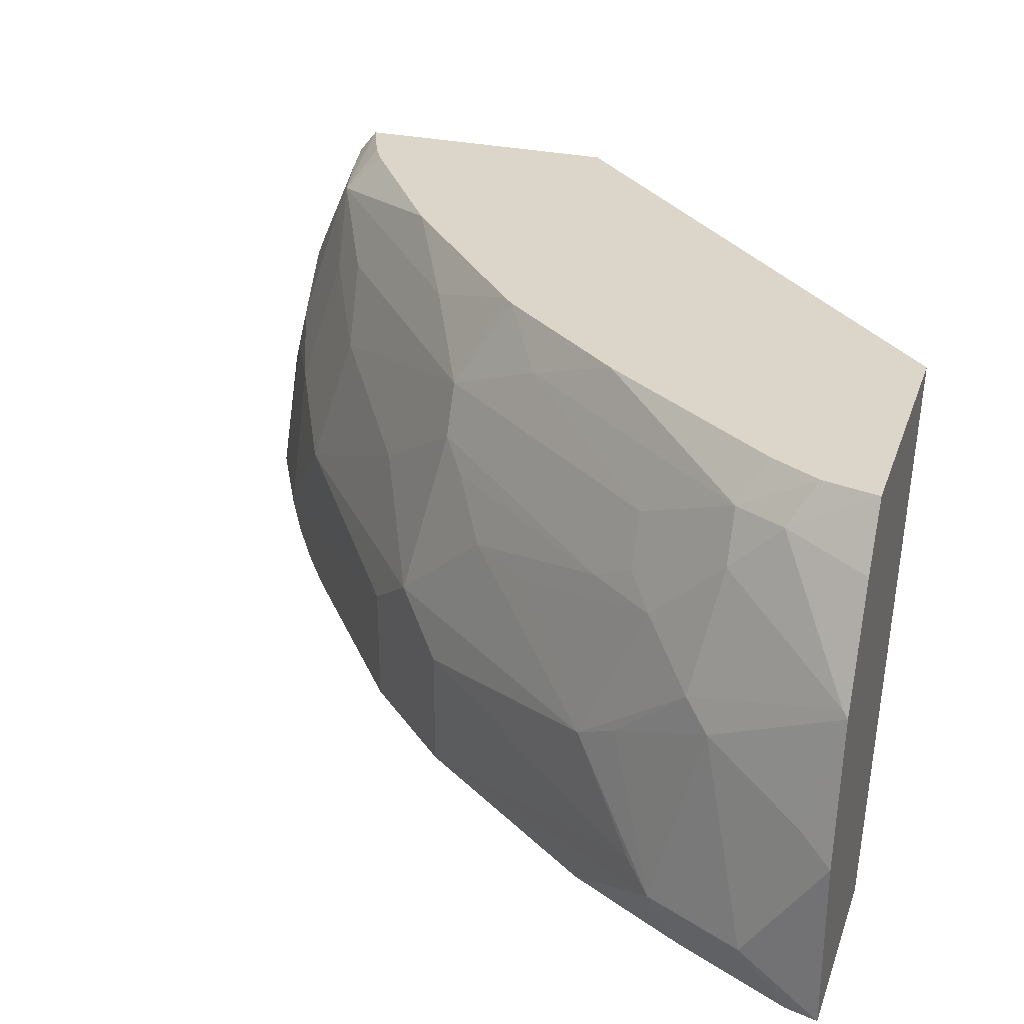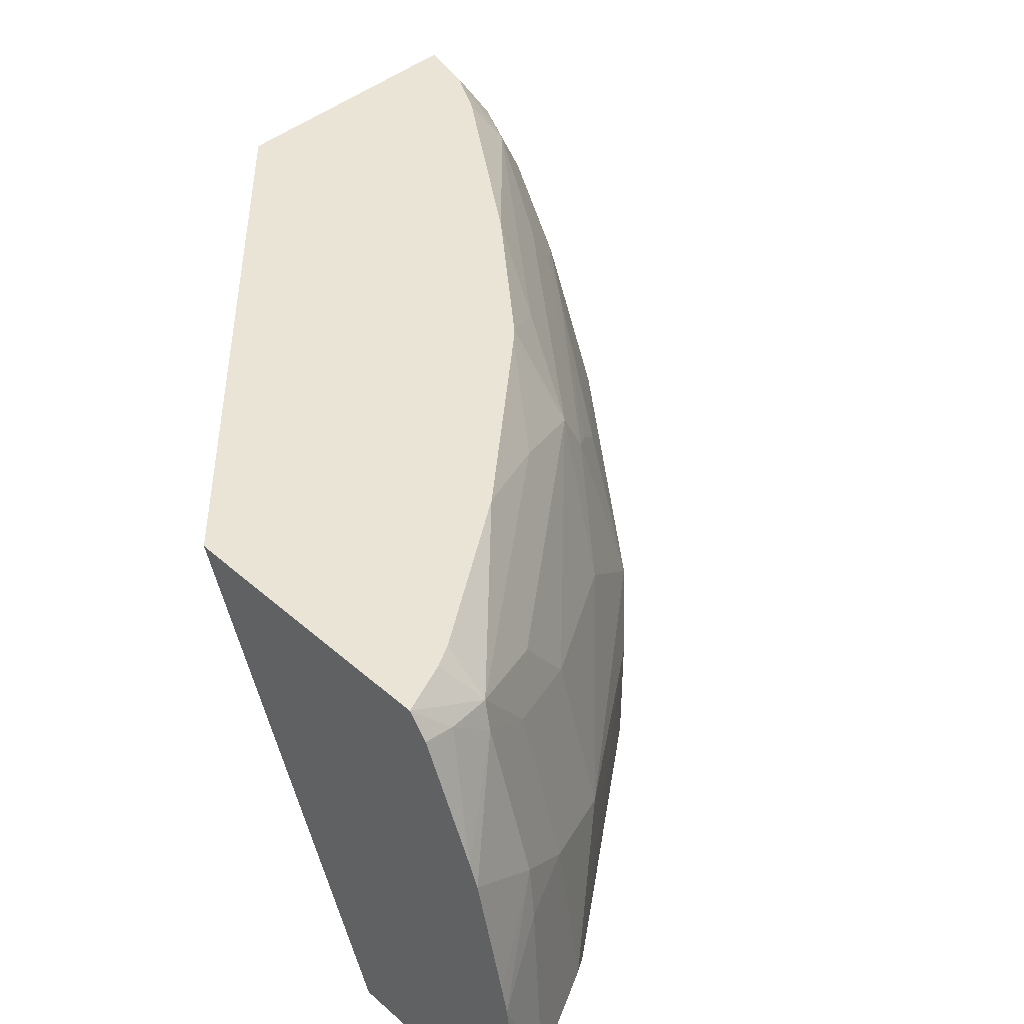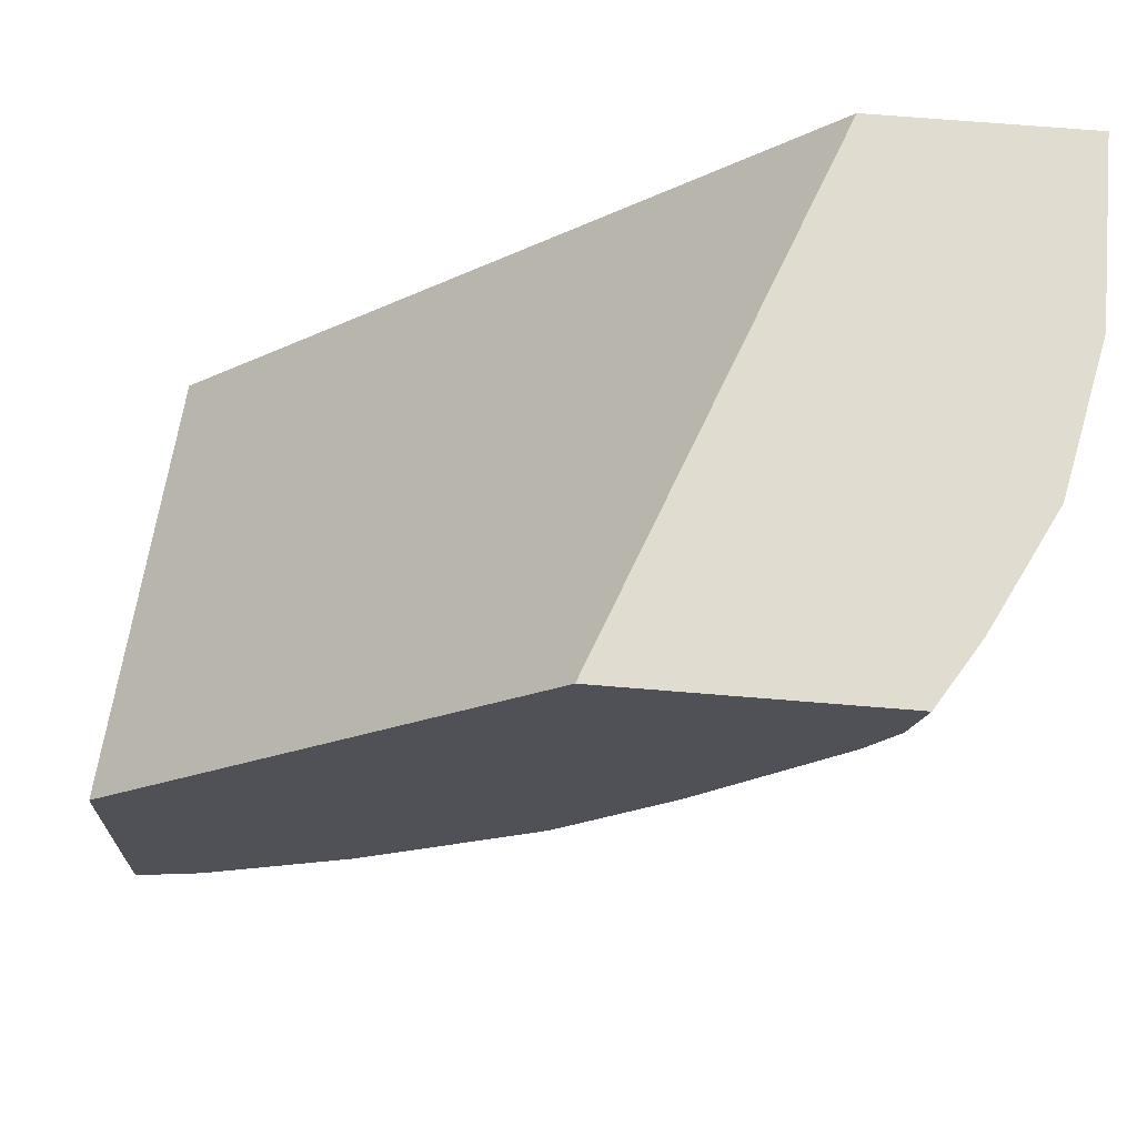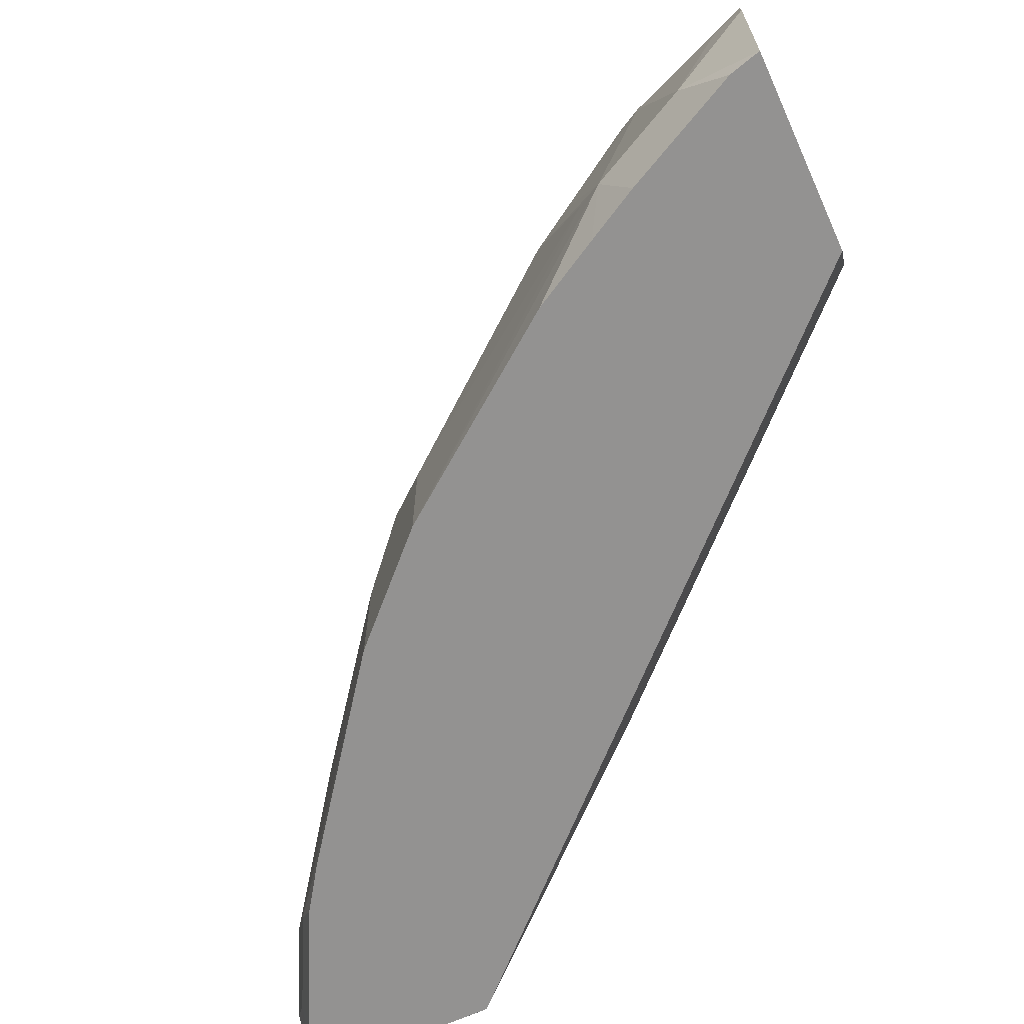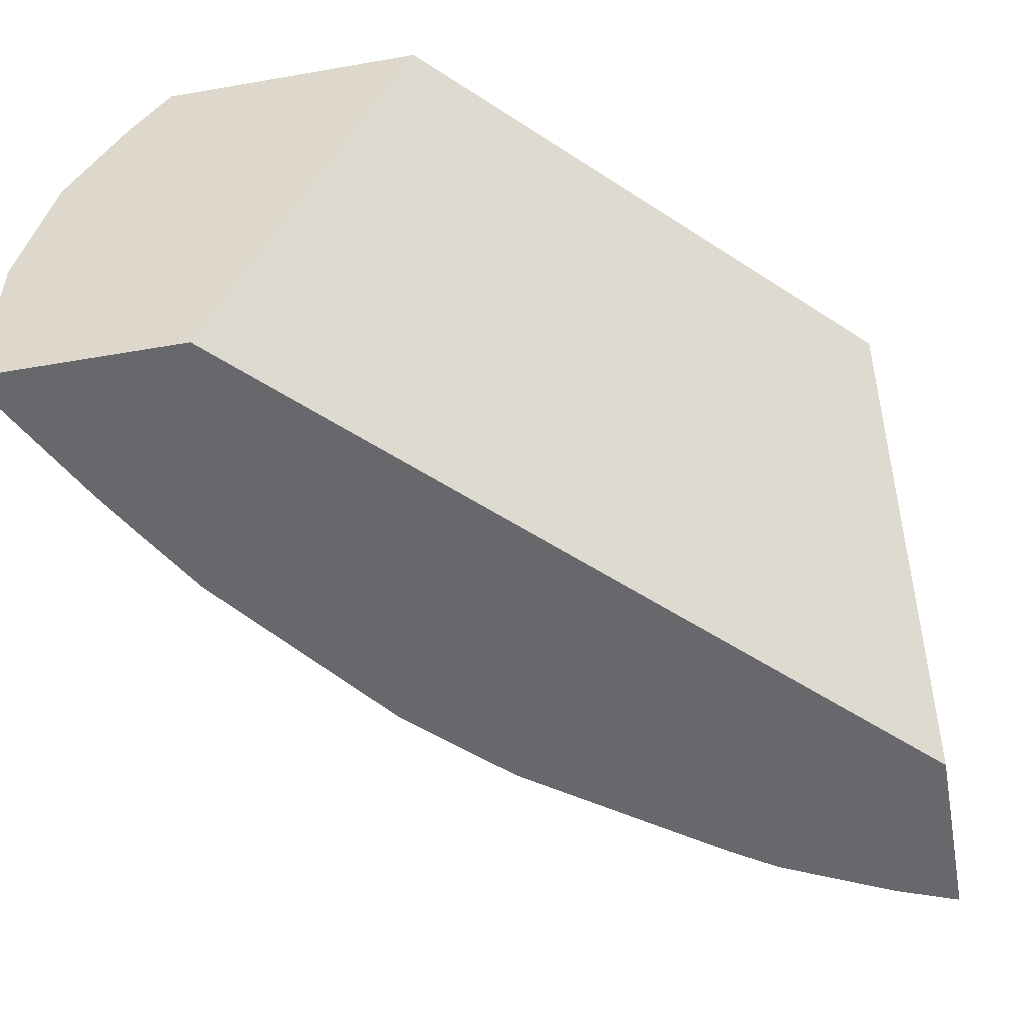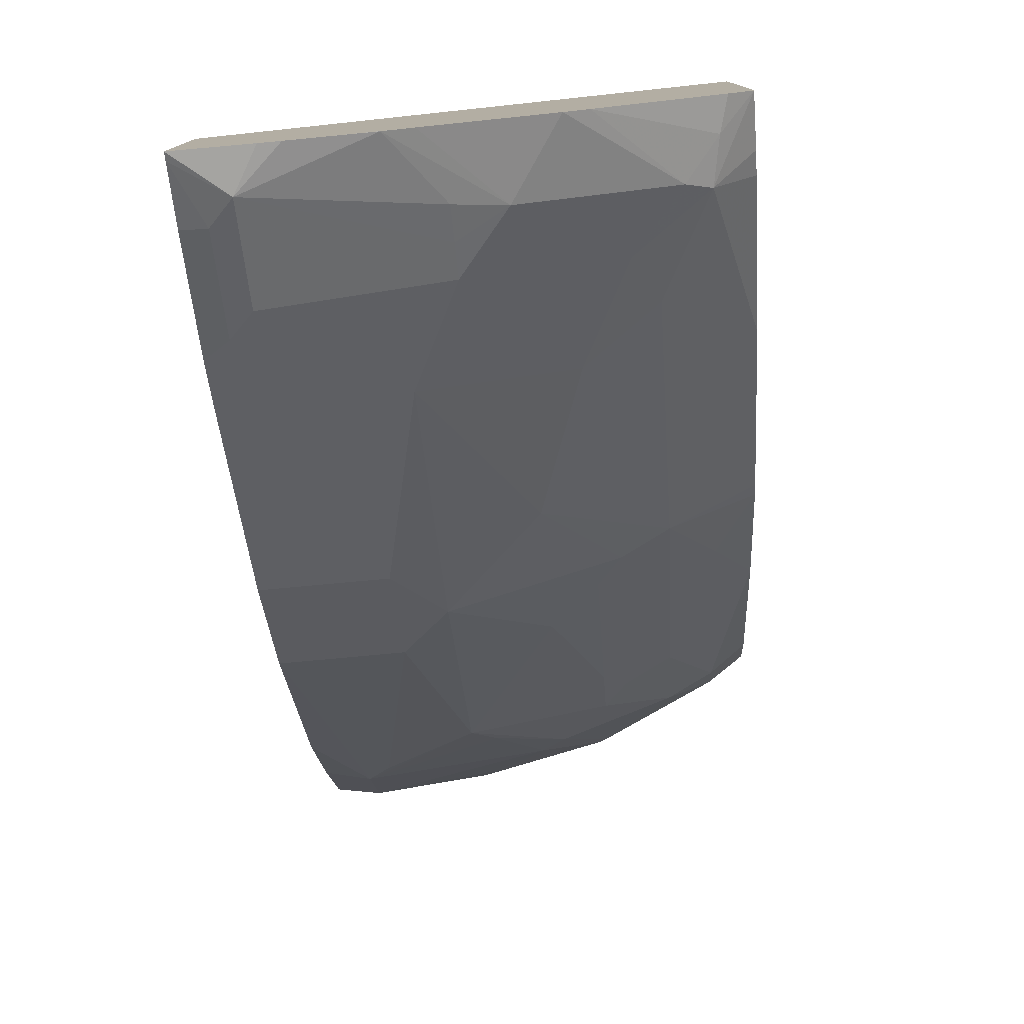
<metadata>
{"format":"obj","ext":"obj","renderer":"f3d","projection":"perspective","resolution":1024,"background":"white","views":[{"elev":30.0,"azim":-72.7,"up":"+Y"},{"elev":43.7,"azim":135.8,"up":"+Y"},{"elev":69.6,"azim":-175.3,"up":"+Z"},{"elev":-66.4,"azim":-65.6,"up":"+Y"},{"elev":-52.5,"azim":10.6,"up":"+Y"},{"elev":-78.4,"azim":95.3,"up":"+Z"}]}
</metadata>
<code>
v -0.6325 -0.4644 -0.2935
v -0.6325 -0.3946 -0.2935
v -0.6264 -0.4439 -0.3255
v -0.629 -0.4644 -0.3062
v -0.5536 -0.4644 -0.2935
v -0.6208 -0.3378 -0.2935
v -0.6264 -0.3847 -0.3058
v -0.6066 -0.365 -0.3453
v -0.6066 -0.4439 -0.365
v -0.6058 -0.4644 -0.3527
v -0.4807 -0.2697 -0.2935
v -0.3091 -0.4644 -0.5458
v -0.309 -0.4643 -0.5458
v -0.3091 -0.2697 -0.4702
v -0.6184 -0.333 -0.2935
v -0.5869 -0.2861 -0.3255
v -0.619 -0.3354 -0.2959
v -0.5992 -0.3551 -0.3551
v -0.5869 -0.3847 -0.3847
v -0.5787 -0.3946 -0.4012
v -0.5992 -0.434 -0.3749
v -0.5195 -0.4644 -0.4801
v -0.5787 -0.4644 -0.4012
v -0.5941 -0.4644 -0.3737
v -0.584 -0.2697 -0.2935
v -0.309 -0.4644 -0.5663
v -0.309 -0.2746 -0.4751
v -0.309 -0.2697 -0.4786
v -0.5987 -0.2936 -0.2935
v -0.5787 -0.2697 -0.3157
v -0.577 -0.2861 -0.3453
v -0.5869 -0.3058 -0.3453
v -0.5795 -0.3354 -0.3749
v -0.5401 -0.3551 -0.434
v -0.5195 -0.3551 -0.4604
v -0.4998 -0.3946 -0.4998
v -0.5195 -0.4143 -0.4801
v -0.4801 -0.4644 -0.5195
v -0.309 -0.4644 -0.6255
v -0.309 -0.2697 -0.5541
v -0.568 -0.2697 -0.3354
v -0.5162 -0.2697 -0.4078
v -0.4981 -0.2861 -0.4439
v -0.5573 -0.3058 -0.3847
v -0.5672 -0.3255 -0.3847
v -0.559 -0.3354 -0.4012
v -0.5006 -0.3354 -0.4735
v -0.4883 -0.3255 -0.4833
v -0.4604 -0.3551 -0.5195
v -0.4012 -0.3946 -0.5787
v -0.4801 -0.4143 -0.5195
v -0.3749 -0.4537 -0.5992
v -0.4012 -0.4644 -0.5787
v -0.3121 -0.4644 -0.6243
v -0.3255 -0.4439 -0.6264
v -0.309 -0.434 -0.6284
v -0.309 -0.2792 -0.5862
v -0.3091 -0.2697 -0.5787
v -0.4727 -0.2697 -0.4603
v -0.4784 -0.3058 -0.4833
v -0.4012 -0.3354 -0.5589
v -0.3815 -0.3551 -0.5787
v -0.3617 -0.3748 -0.5984
v -0.365 -0.4439 -0.6066
v -0.3354 -0.4537 -0.619
v -0.382 -0.4644 -0.5917
v -0.3354 -0.4644 -0.615
v -0.3091 -0.3946 -0.6247
v -0.309 -0.4259 -0.6284
v -0.3486 -0.3748 -0.605
v -0.3354 -0.3748 -0.6116
v -0.309 -0.3263 -0.6066
v -0.3222 -0.2828 -0.5853
v -0.3403 -0.2861 -0.582
v -0.3297 -0.2697 -0.5705
v -0.468 -0.2697 -0.4647
v -0.439 -0.2861 -0.5031
v -0.3798 -0.3058 -0.5623
v -0.3617 -0.3157 -0.5787
v -0.3379 -0.2959 -0.5869
v -0.3379 -0.3551 -0.6066
v -0.309 -0.3834 -0.6221
v -0.309 -0.3946 -0.6247
v -0.309 -0.3354 -0.6103
v -0.3387 -0.2697 -0.5656
v -0.3987 -0.2697 -0.5245
v -0.4045 -0.2697 -0.5195
f 42 59 43
f 45 48 46
f 43 59 60
f 43 60 44
f 44 60 48
f 40 57 58
f 44 48 45
f 46 48 47
f 50 62 63
f 49 60 61
f 49 61 50
f 50 61 62
f 50 63 64
f 50 64 51
f 51 64 52
f 39 55 56
f 52 64 55
f 48 60 49
f 39 54 55
f 31 44 45
f 38 51 52
f 52 55 65
f 22 36 51
f 22 51 38
f 30 41 31
f 31 41 42
f 31 42 43
f 31 43 44
f 31 45 32
f 38 52 53
f 32 45 33
f 33 46 35
f 33 35 34
f 35 47 48
f 35 48 36
f 35 46 47
f 36 48 49
f 36 49 50
f 36 50 51
f 33 45 46
f 52 65 66
f 70 81 71
f 54 65 55
f 65 67 66
f 68 82 83
f 68 83 69
f 68 71 81
f 68 81 82
f 72 84 80
f 72 80 73
f 73 80 74
f 74 85 75
f 74 80 79
f 74 78 77
f 74 77 86
f 74 86 85
f 76 87 77
f 77 87 86
f 80 84 81
f 81 84 82
f 63 70 64
f 63 81 70
f 63 80 81
f 63 79 80
f 54 67 65
f 55 68 69
f 55 69 56
f 55 64 70
f 55 70 71
f 55 71 68
f 57 72 73
f 57 73 58
f 52 66 53
f 58 73 74
f 59 76 60
f 60 76 77
f 60 77 78
f 60 78 61
f 61 78 74
f 61 74 79
f 61 79 62
f 62 79 63
f 58 74 75
f 21 37 22
f 22 37 36
f 20 36 37
f 2 7 3
f 3 7 8
f 3 8 9
f 3 9 4
f 4 9 10
f 5 12 13
f 5 13 14
f 5 14 11
f 6 15 16
f 6 16 17
f 6 17 18
f 6 18 8
f 6 8 7
f 8 18 19
f 8 19 9
f 9 19 20
f 9 20 21
f 2 6 7
f 1 6 2
f 1 15 6
f 1 29 15
f 1 2 3
f 1 3 4
f 1 4 10
f 1 10 24
f 1 24 23
f 1 23 22
f 1 22 38
f 1 38 53
f 9 21 22
f 1 53 66
f 1 67 54
f 1 54 39
f 1 39 26
f 1 26 12
f 1 12 5
f 1 5 11
f 1 11 25
f 1 25 29
f 20 37 21
f 9 22 23
f 1 66 67
f 9 24 10
f 13 57 40
f 13 40 28
f 13 28 27
f 13 27 14
f 14 27 28
f 15 29 16
f 16 30 31
f 16 31 32
f 13 72 57
f 16 32 17
f 16 25 30
f 17 32 18
f 18 32 33
f 18 20 19
f 20 33 34
f 20 34 35
f 20 35 36
f 9 23 24
f 16 29 25
f 13 84 72
f 18 33 20
f 13 83 82
f 11 14 28
f 13 82 84
f 11 28 40
f 11 40 58
f 11 75 85
f 11 85 86
f 11 86 87
f 11 87 76
f 11 76 59
f 11 58 75
f 11 42 41
f 11 41 30
f 11 30 25
f 13 69 83
f 12 26 13
f 13 26 39
f 13 39 56
f 11 59 42
f 13 56 69

</code>
